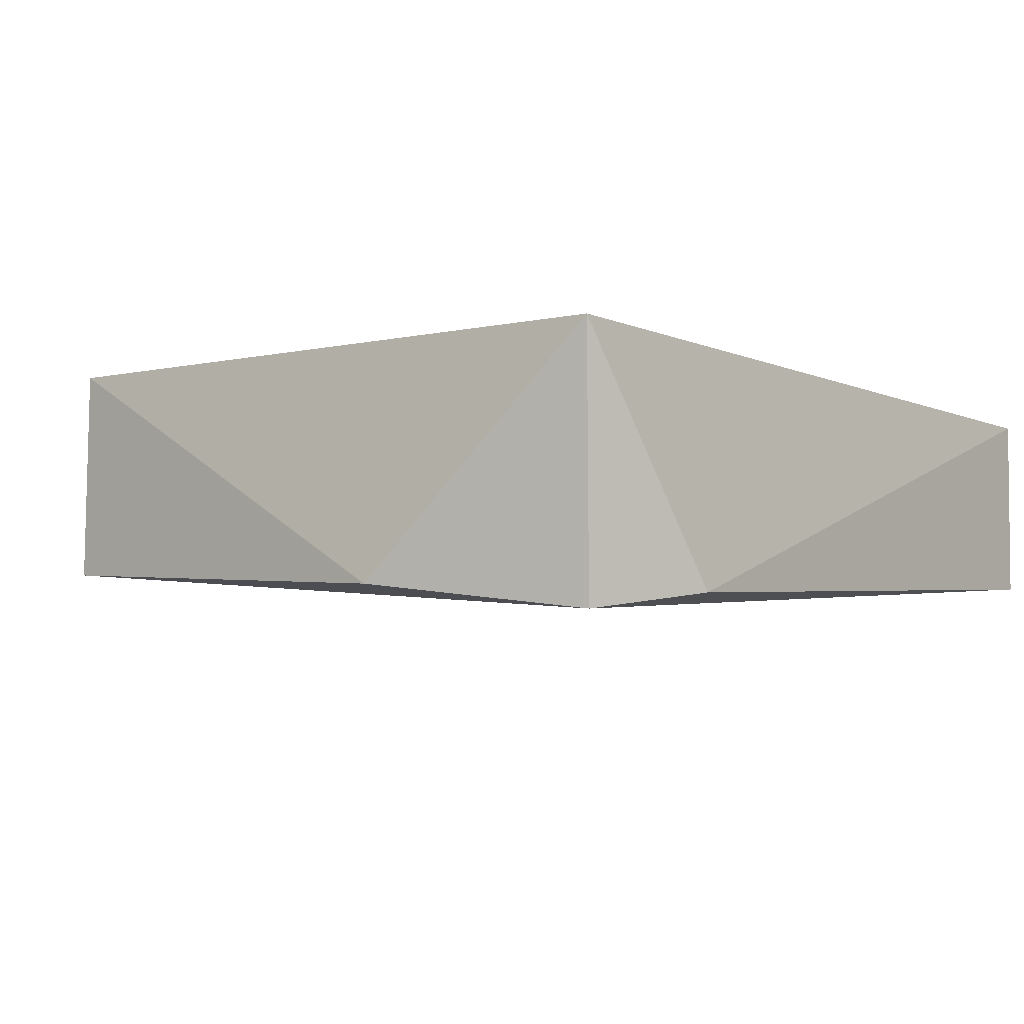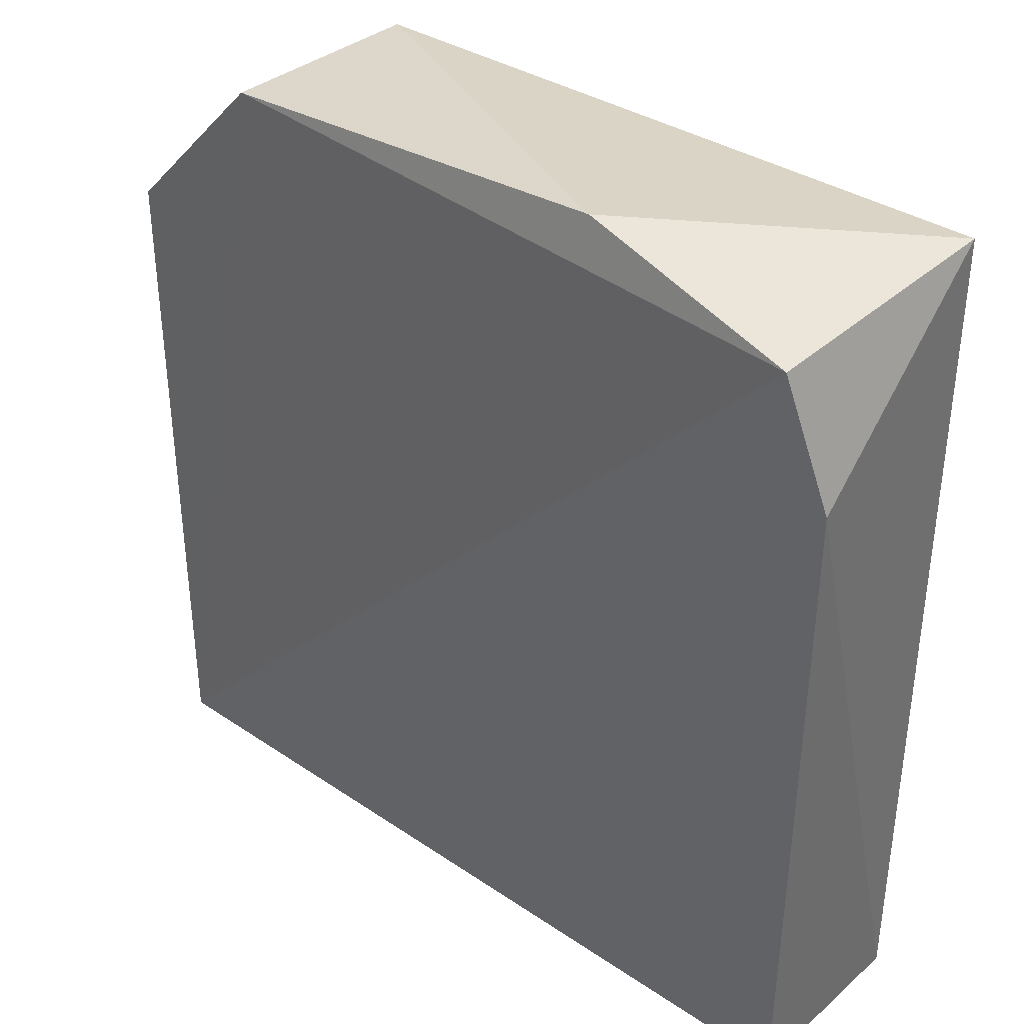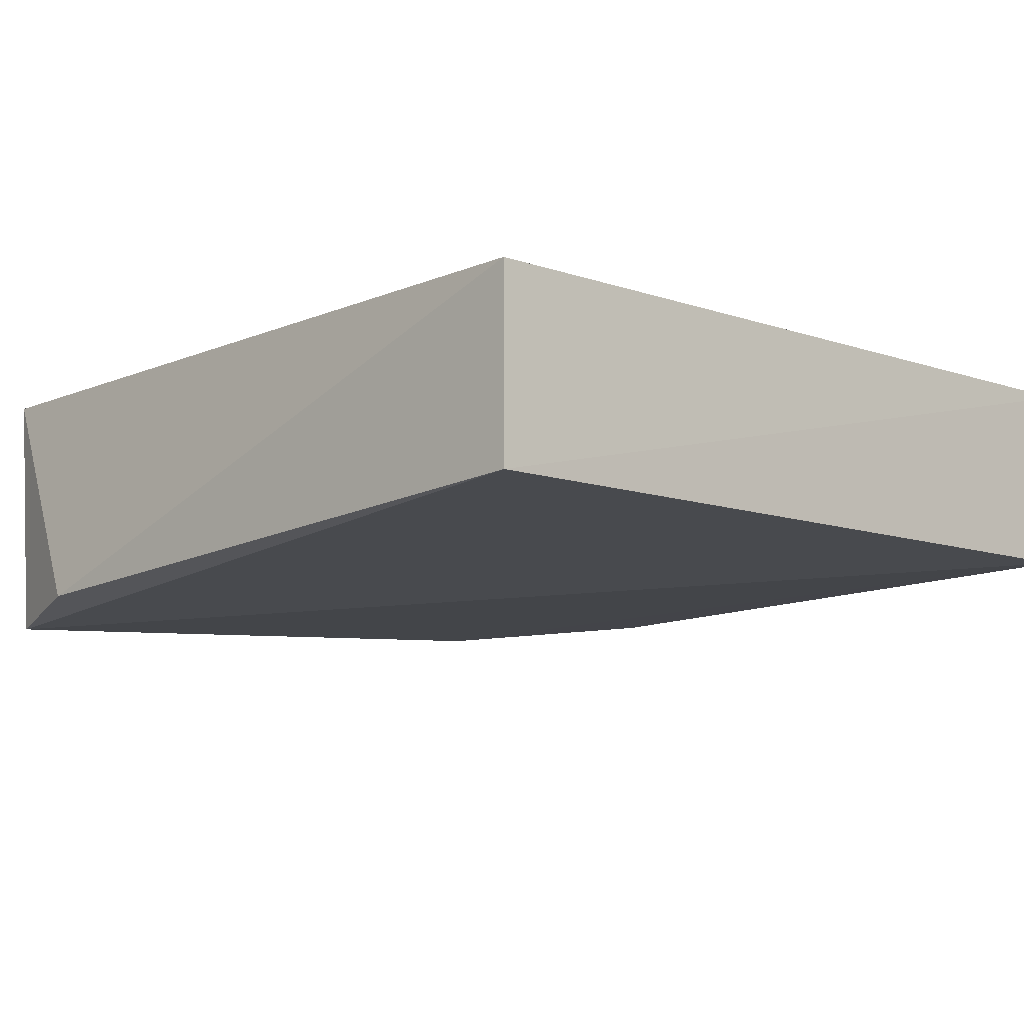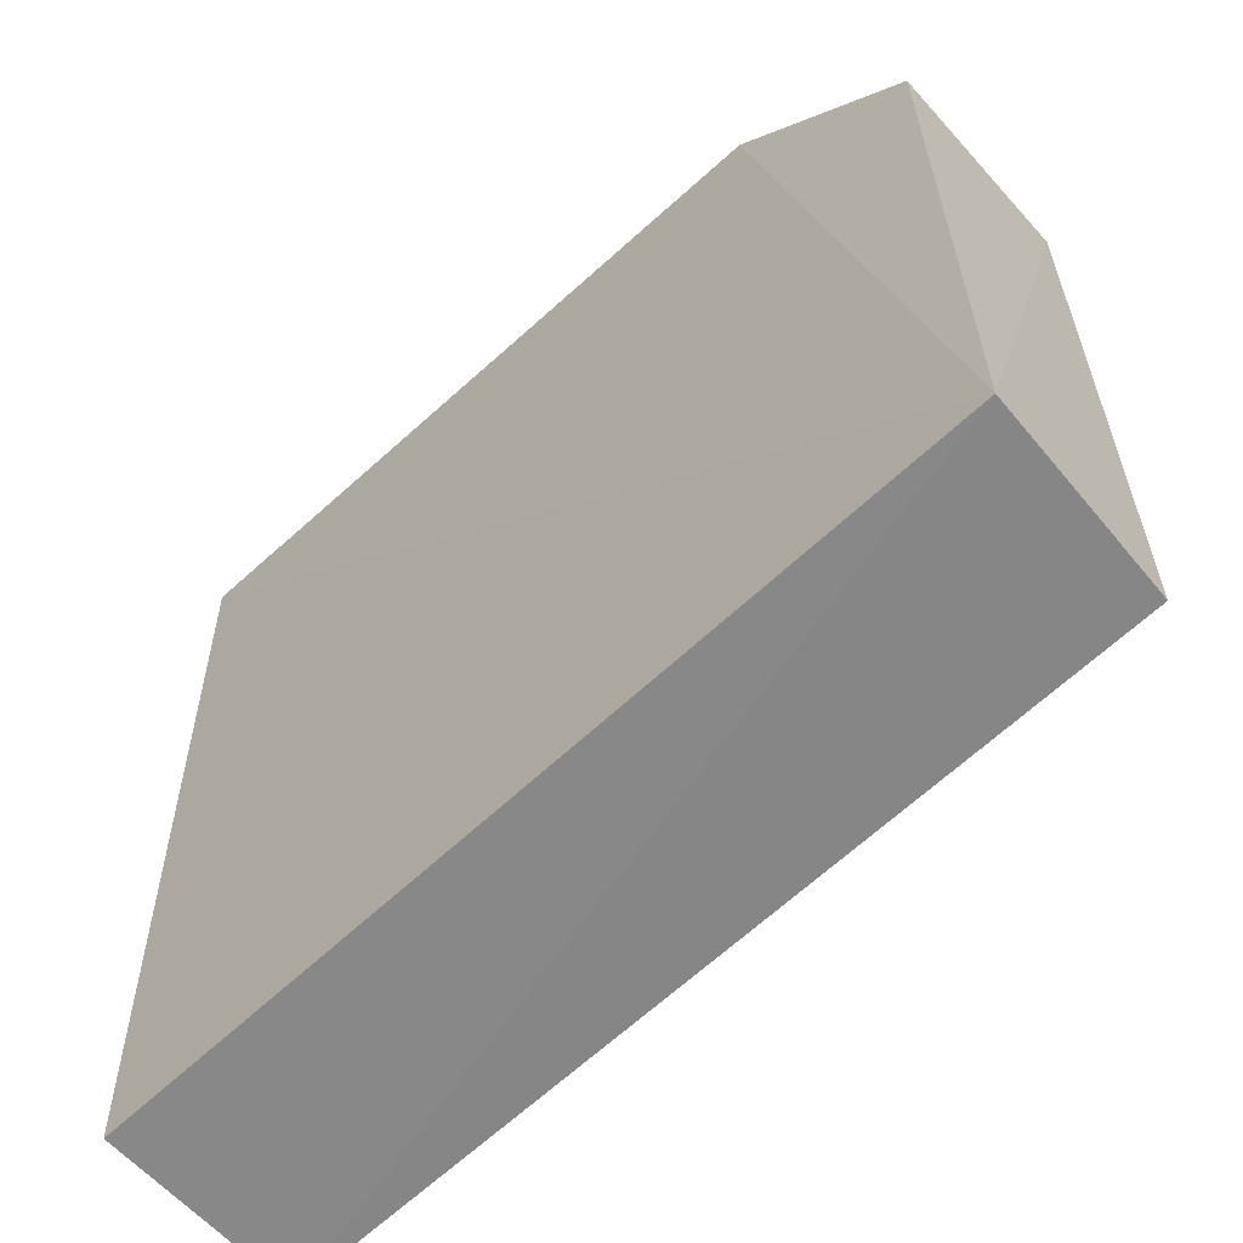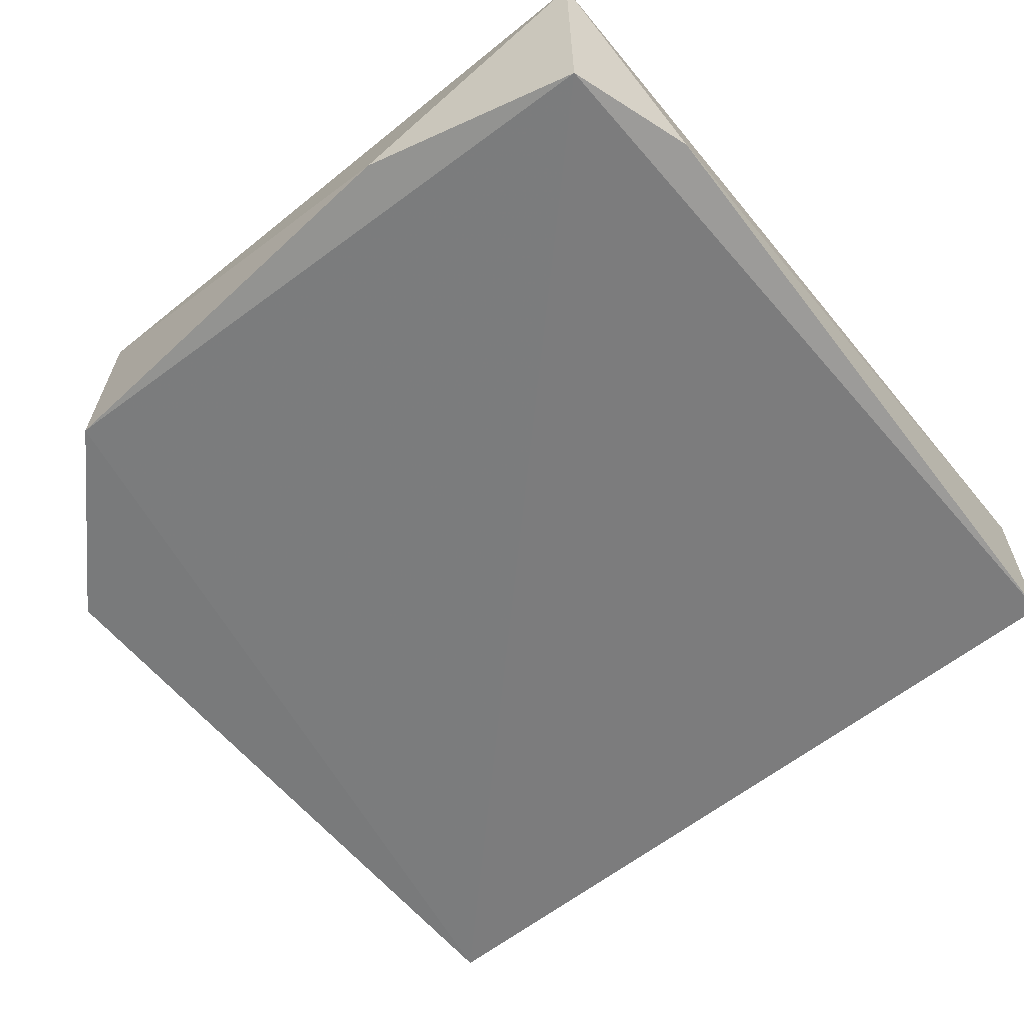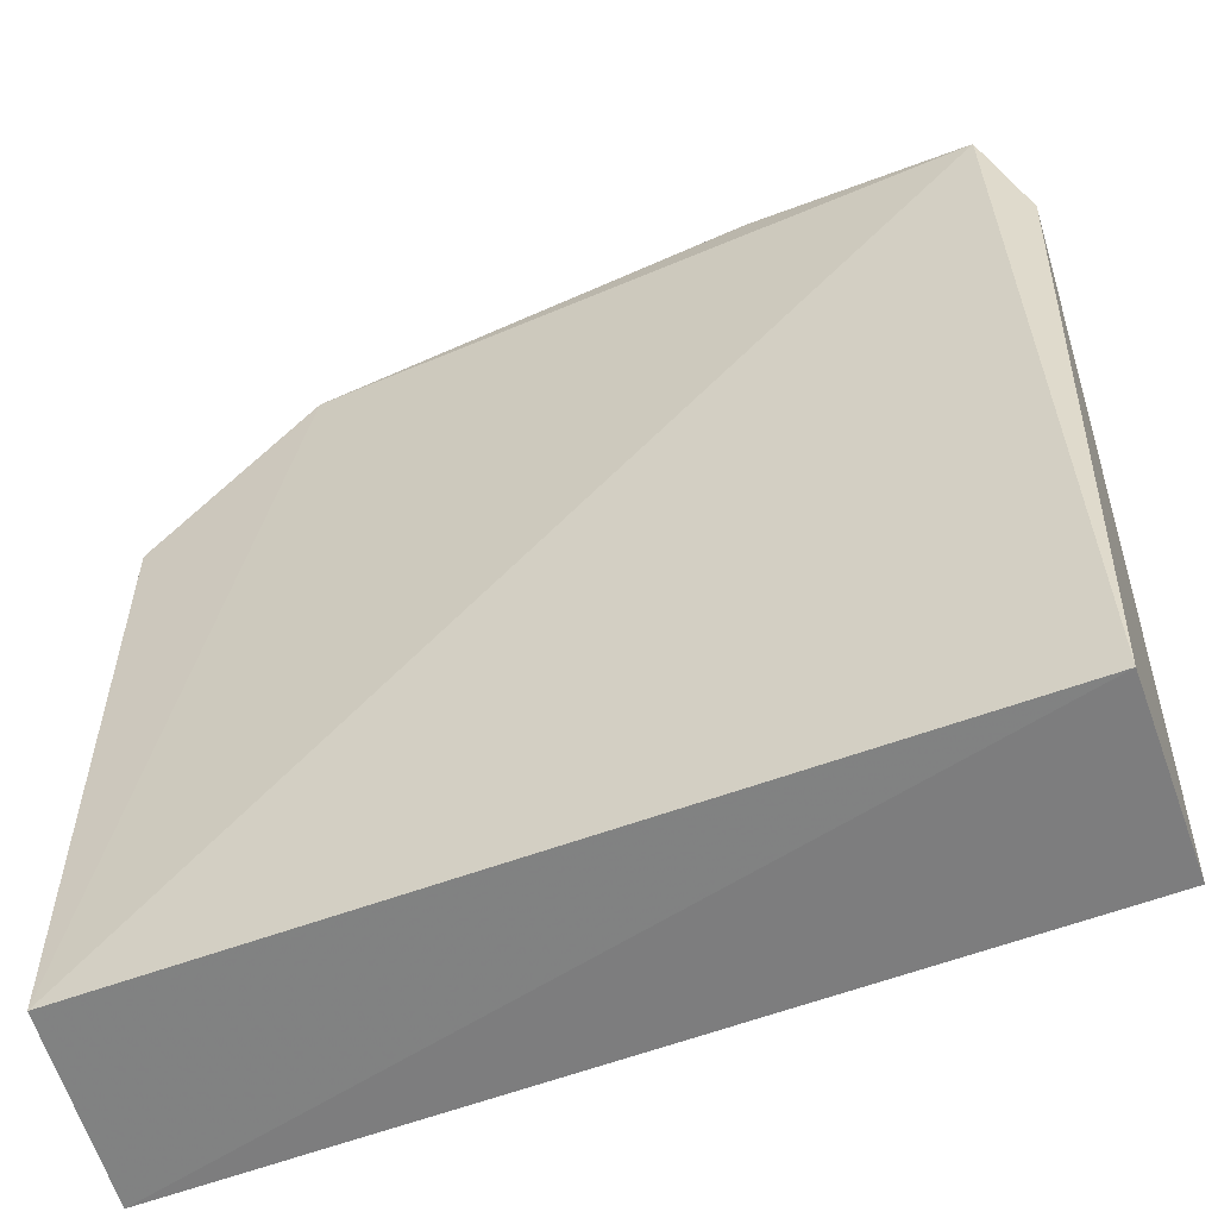
<metadata>
{"format":"obj","ext":"obj","renderer":"f3d","projection":"perspective","resolution":1024,"background":"white","views":[{"elev":-4.9,"azim":-141.3,"up":"+Z"},{"elev":35.2,"azim":-139.4,"up":"+Y"},{"elev":-11.6,"azim":-42.2,"up":"+Z"},{"elev":-62.9,"azim":42.3,"up":"+Y"},{"elev":-62.1,"azim":-140.5,"up":"+Z"},{"elev":-59.1,"azim":-160.3,"up":"+Y"}]}
</metadata>
<code>
v -0.04479 0.02119 0.01166
v -0.03744 -0.01506 0.0114
v -0.03751 0.01405 0.003124
v -0.07339 0.02063 0.000183
v -0.07376 -0.01501 0.01055
v -0.03788 -0.0148 0.00307
v -0.04474 0.02131 0.002417
v -0.03739 0.01392 0.01136
v -0.07376 0.02121 0.01145
v -0.07373 -0.01501 0.002268
v -0.06374 0.02283 0.001359
v -0.07501 0.0149 0.0009613
f 6 3 2
f 7 6 4
f 7 3 6
f 8 1 2
f 8 2 3
f 8 7 1
f 8 3 7
f 9 5 2
f 9 2 1
f 10 4 6
f 10 6 2
f 10 2 5
f 11 7 4
f 11 4 9
f 11 9 1
f 11 1 7
f 12 9 4
f 12 4 10
f 12 10 5
f 12 5 9

</code>
